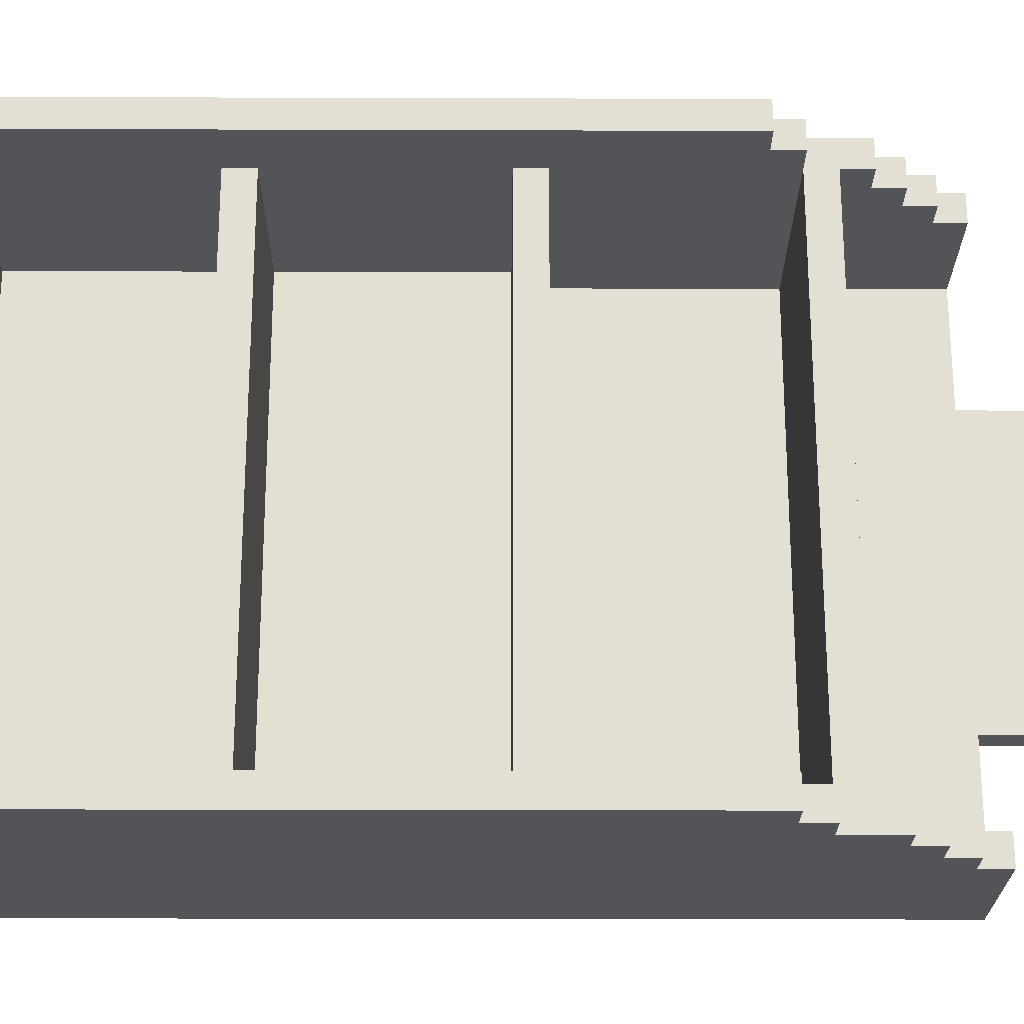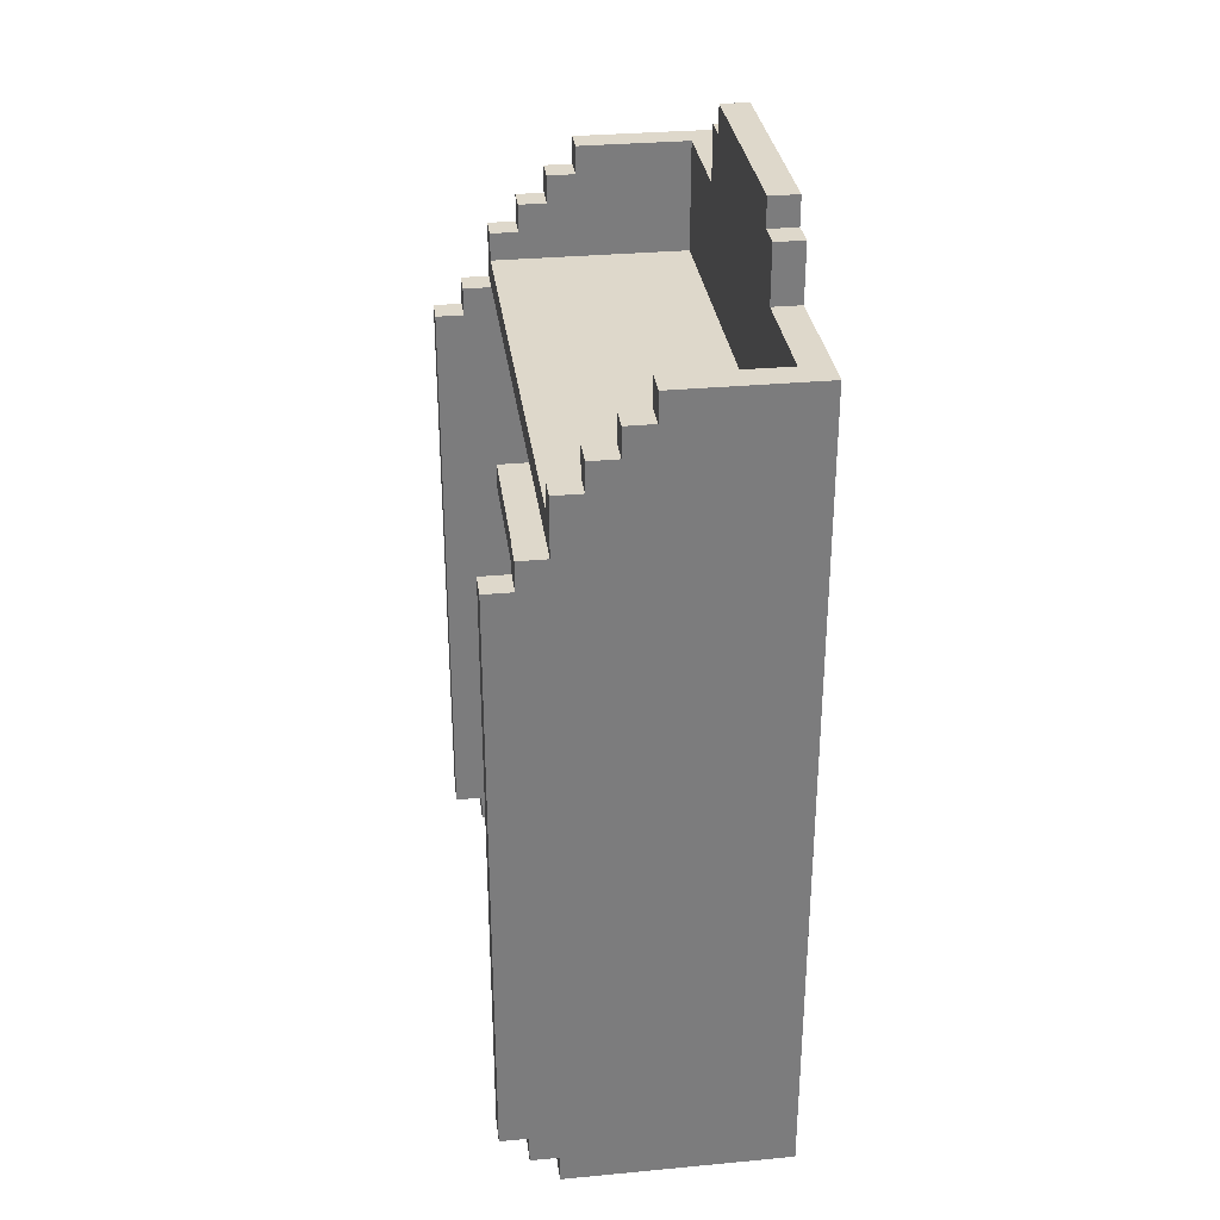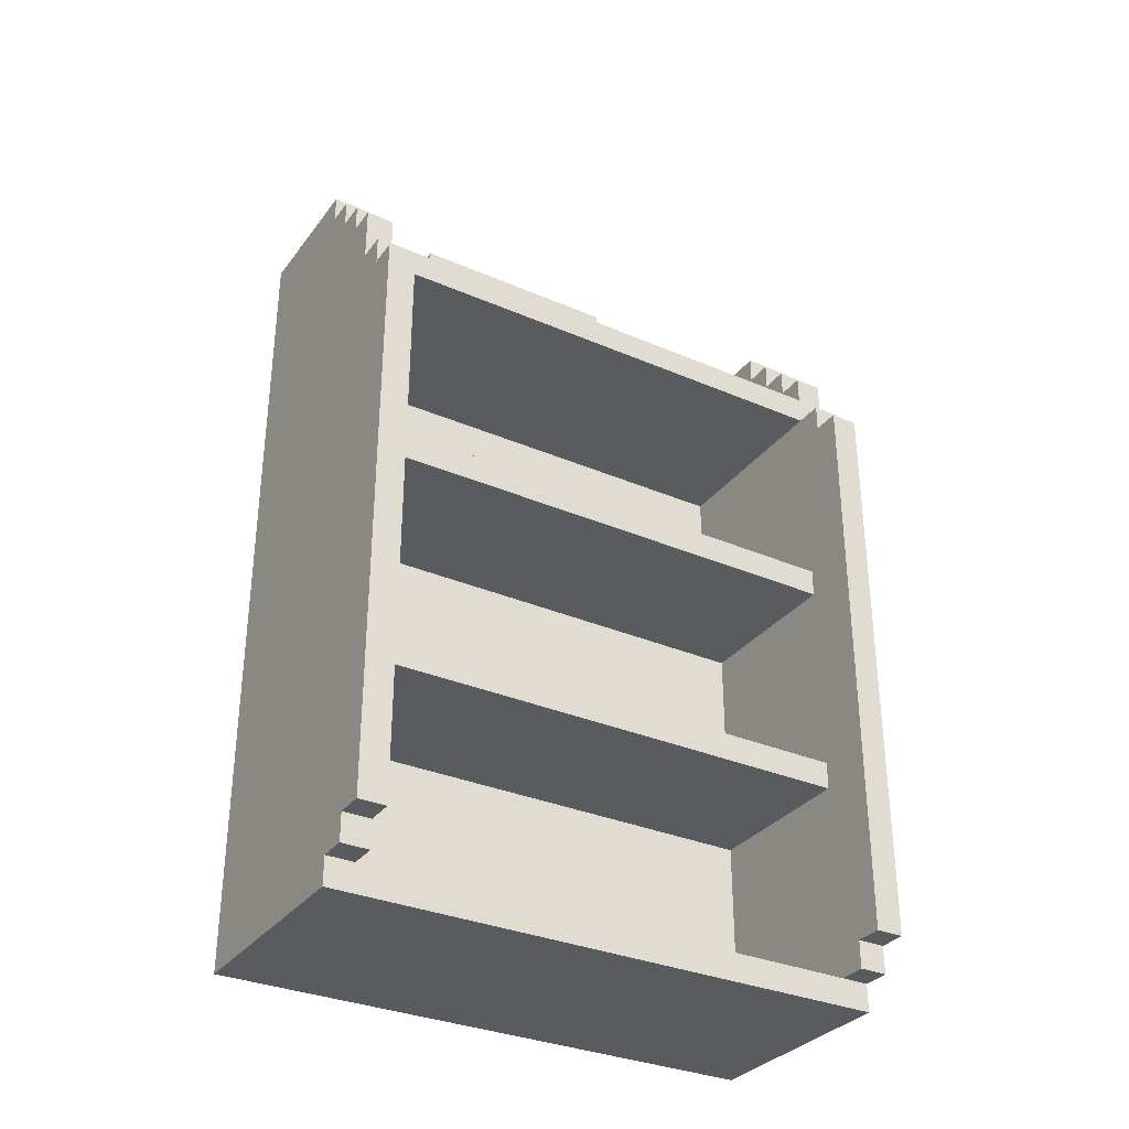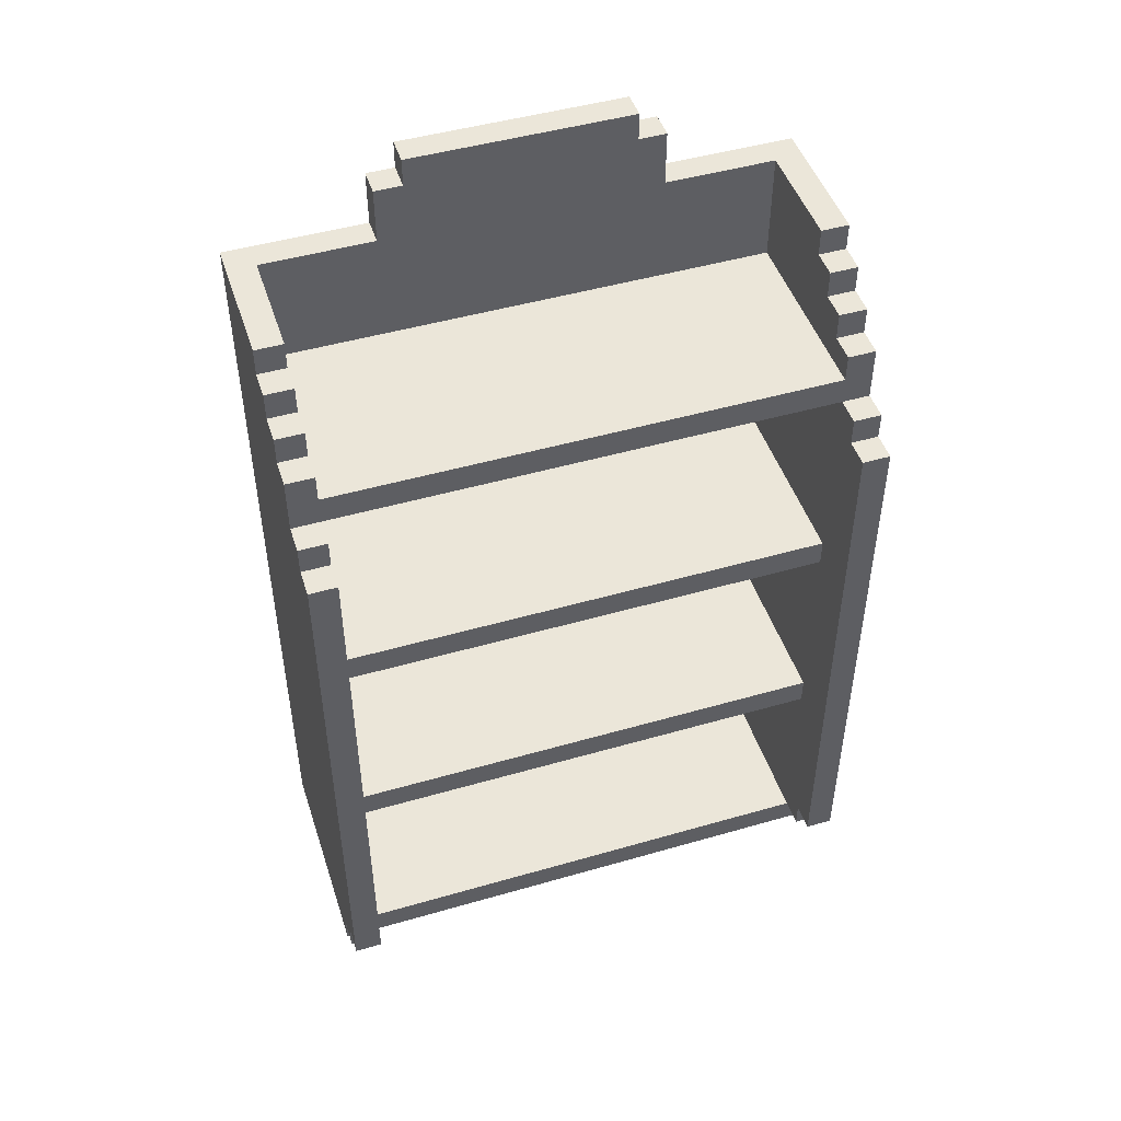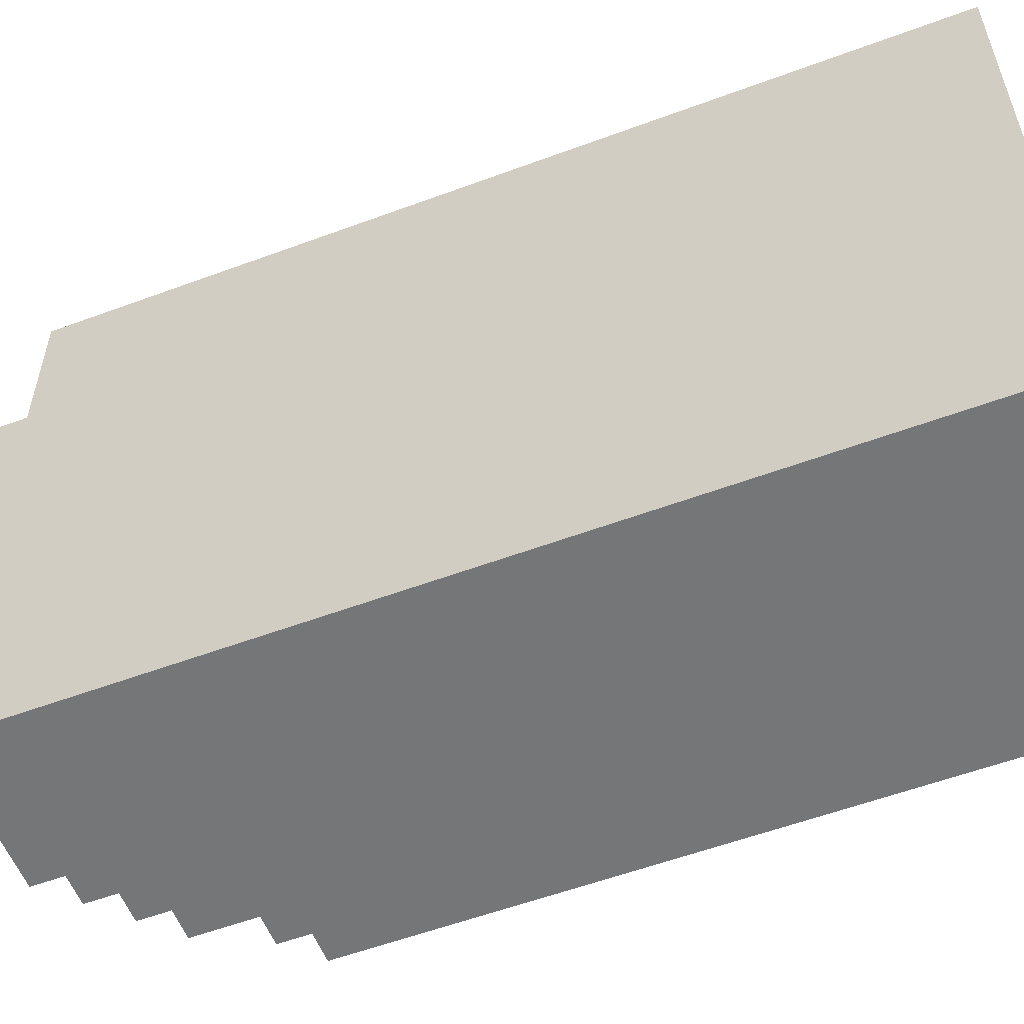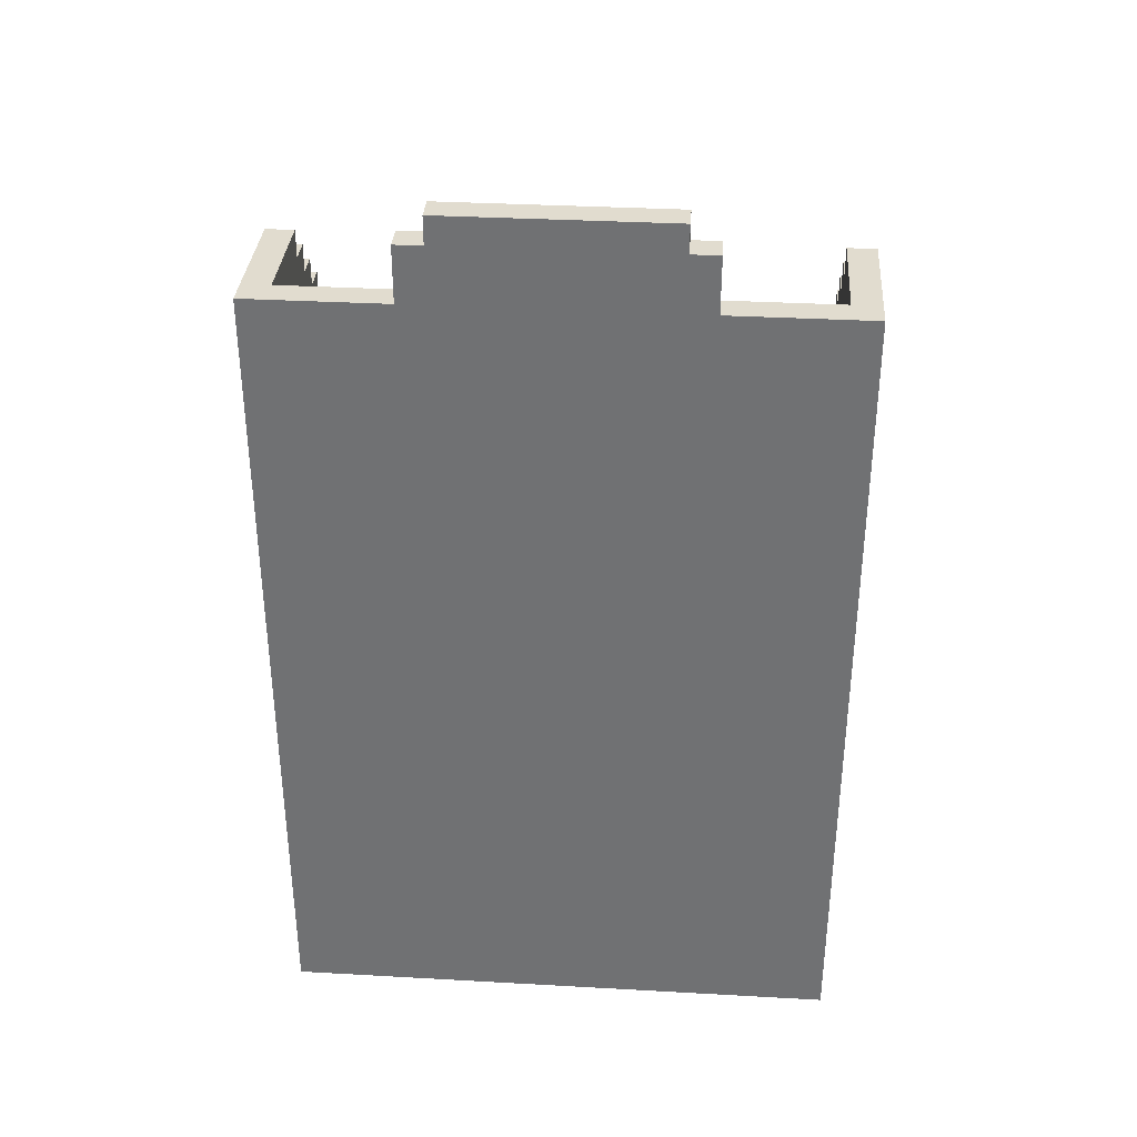
<metadata>
{"format":"obj","ext":"obj","renderer":"f3d","projection":"perspective","resolution":1024,"background":"white","views":[{"elev":-23.4,"azim":89.7,"up":"+Z"},{"elev":31.6,"azim":172.5,"up":"+Y"},{"elev":-32.5,"azim":59.0,"up":"+Y"},{"elev":47.6,"azim":72.0,"up":"+Y"},{"elev":-56.7,"azim":-68.8,"up":"+Z"},{"elev":34.4,"azim":-85.7,"up":"+Y"}]}
</metadata>
<code>
o Kshkaf
v 0 0 1
v 0 0 -1
v 0 2.9 1
v 0 2.9 0.5
v 0 2.9 -0.5
v 0 2.9 -1
v 0 3.1 0.5
v 0 3.1 0.4
v 0 3.1 -0.4
v 0 3.1 -0.5
v 0 3.2 0.4
v 0 3.2 -0.4
v 0.1 1.7 0.9
v 0.1 1.7 -0.9
v 0.1 2.4 0.9
v 0.1 2.4 -0.9
v 0.1 2.5 0.9
v 0.1 2.5 -0.9
v 0.1 2.9 0.9
v 0.1 2.9 0.5
v 0.1 2.9 -0.5
v 0.1 2.9 -0.9
v 0.1 3.1 0.5
v 0.1 3.1 0.4
v 0.1 3.1 -0.4
v 0.1 3.1 -0.5
v 0.1 3.2 0.4
v 0.1 3.2 -0.4
v 0.2 0.1 0.9
v 0.2 0.1 -0.9
v 0.2 0.8 0.9
v 0.2 0.8 -0.9
v 0.2 0.9 0.9
v 0.2 0.9 -0.9
v 0.2 1.6 0.9
v 0.2 1.6 -0.9
v 0.5 2.8 1
v 0.5 2.8 0.9
v 0.5 2.8 -0.9
v 0.5 2.8 -1
v 0.5 2.9 1
v 0.5 2.9 0.9
v 0.5 2.9 -0.9
v 0.5 2.9 -1
v 0.6 2.7 1
v 0.6 2.7 0.9
v 0.6 2.7 -0.9
v 0.6 2.7 -1
v 0.6 2.8 1
v 0.6 2.8 0.9
v 0.6 2.8 -0.9
v 0.6 2.8 -1
v 0.7 2.6 1
v 0.7 2.6 0.9
v 0.7 2.6 -0.9
v 0.7 2.6 -1
v 0.7 2.7 1
v 0.7 2.7 0.9
v 0.7 2.7 -0.9
v 0.7 2.7 -1
v 0.8 0 1
v 0.8 0 -1
v 0.8 0.1 1
v 0.8 0.1 0.9
v 0.8 0.1 -0.9
v 0.8 0.1 -1
v 0.8 0.8 0.9
v 0.8 0.8 -0.9
v 0.8 0.9 0.9
v 0.8 0.9 -0.9
v 0.8 1.6 0.9
v 0.8 1.6 -0.9
v 0.8 1.7 0.9
v 0.8 1.7 -0.9
v 0.8 2.4 1
v 0.8 2.4 0.9
v 0.8 2.4 -0.9
v 0.8 2.4 -1
v 0.8 2.5 0.9
v 0.8 2.5 -0.9
v 0.8 2.6 1
v 0.8 2.6 0.9
v 0.8 2.6 -0.9
v 0.8 2.6 -1
v 0.9 0.1 1
v 0.9 0.1 0.9
v 0.9 0.1 -0.9
v 0.9 0.1 -1
v 0.9 0.2 1
v 0.9 0.2 0.9
v 0.9 0.2 -0.9
v 0.9 0.2 -1
v 0.9 2.3 1
v 0.9 2.3 0.9
v 0.9 2.3 -0.9
v 0.9 2.3 -1
v 0.9 2.4 1
v 0.9 2.4 0.9
v 0.9 2.4 -0.9
v 0.9 2.4 -1
v 1 0.2 1
v 1 0.2 0.9
v 1 0.2 -0.9
v 1 0.2 -1
v 1 2.3 1
v 1 2.3 0.9
v 1 2.3 -0.9
v 1 2.3 -1
v 0 0 1
v 0 2.9 1
v 0.5 2.8 1
v 0.5 2.9 1
v 0.6 2.7 1
v 0.6 2.8 1
v 0.7 2.6 1
v 0.7 2.7 1
v 0.8 0 1
v 0.8 0.1 1
v 0.8 2.4 1
v 0.8 2.6 1
v 0.9 0.1 1
v 0.9 0.2 1
v 0.9 2.3 1
v 0.9 2.4 1
v 1 0.2 1
v 1 2.3 1
v 0 2.9 0.5
v 0 3.1 0.5
v 0.1 2.9 0.5
v 0.1 3.1 0.5
v 0 3.1 0.4
v 0 3.2 0.4
v 0.1 3.1 0.4
v 0.1 3.2 0.4
v 0.1 1.7 -0.9
v 0.1 2.4 -0.9
v 0.1 2.5 -0.9
v 0.1 2.9 -0.9
v 0.2 0.1 -0.9
v 0.2 0.8 -0.9
v 0.2 0.9 -0.9
v 0.2 1.6 -0.9
v 0.5 2.8 -0.9
v 0.5 2.9 -0.9
v 0.6 2.7 -0.9
v 0.6 2.8 -0.9
v 0.7 2.6 -0.9
v 0.7 2.7 -0.9
v 0.8 0.1 -0.9
v 0.8 0.8 -0.9
v 0.8 0.9 -0.9
v 0.8 1.6 -0.9
v 0.8 1.7 -0.9
v 0.8 2.4 -0.9
v 0.8 2.5 -0.9
v 0.8 2.6 -0.9
v 0.9 0.1 -0.9
v 0.9 0.2 -0.9
v 0.9 2.3 -0.9
v 0.9 2.4 -0.9
v 1 0.2 -0.9
v 1 2.3 -0.9
v 0.1 1.7 0.9
v 0.1 2.4 0.9
v 0.1 2.5 0.9
v 0.1 2.9 0.9
v 0.2 0.1 0.9
v 0.2 0.8 0.9
v 0.2 0.9 0.9
v 0.2 1.6 0.9
v 0.5 2.8 0.9
v 0.5 2.9 0.9
v 0.6 2.7 0.9
v 0.6 2.8 0.9
v 0.7 2.6 0.9
v 0.7 2.7 0.9
v 0.8 0.1 0.9
v 0.8 0.8 0.9
v 0.8 0.9 0.9
v 0.8 1.6 0.9
v 0.8 1.7 0.9
v 0.8 2.4 0.9
v 0.8 2.5 0.9
v 0.8 2.6 0.9
v 0.9 0.1 0.9
v 0.9 0.2 0.9
v 0.9 2.3 0.9
v 0.9 2.4 0.9
v 1 0.2 0.9
v 1 2.3 0.9
v 0 3.1 -0.4
v 0 3.2 -0.4
v 0.1 3.1 -0.4
v 0.1 3.2 -0.4
v 0 2.9 -0.5
v 0 3.1 -0.5
v 0.1 2.9 -0.5
v 0.1 3.1 -0.5
v 0 0 -1
v 0 2.9 -1
v 0.5 2.8 -1
v 0.5 2.9 -1
v 0.6 2.7 -1
v 0.6 2.8 -1
v 0.7 2.6 -1
v 0.7 2.7 -1
v 0.8 0 -1
v 0.8 0.1 -1
v 0.8 2.4 -1
v 0.8 2.6 -1
v 0.9 0.1 -1
v 0.9 0.2 -1
v 0.9 2.3 -1
v 0.9 2.4 -1
v 1 0.2 -1
v 1 2.3 -1
v 0 0 1
v 0.8 0 1
v 0 0 -1
v 0.8 0 -1
v 0.8 0.1 1
v 0.9 0.1 1
v 0.8 0.1 0.9
v 0.9 0.1 0.9
v 0.8 0.1 -0.9
v 0.9 0.1 -0.9
v 0.8 0.1 -1
v 0.9 0.1 -1
v 0.9 0.2 1
v 1 0.2 1
v 0.9 0.2 0.9
v 1 0.2 0.9
v 0.9 0.2 -0.9
v 1 0.2 -0.9
v 0.9 0.2 -1
v 1 0.2 -1
v 0.2 0.8 0.9
v 0.8 0.8 0.9
v 0.2 0.8 -0.9
v 0.8 0.8 -0.9
v 0.2 1.6 0.9
v 0.8 1.6 0.9
v 0.2 1.6 -0.9
v 0.8 1.6 -0.9
v 0.1 2.4 0.9
v 0.8 2.4 0.9
v 0.1 2.4 -0.9
v 0.8 2.4 -0.9
v 0.2 0.1 0.9
v 0.8 0.1 0.9
v 0.2 0.1 -0.9
v 0.8 0.1 -0.9
v 0.2 0.9 0.9
v 0.8 0.9 0.9
v 0.2 0.9 -0.9
v 0.8 0.9 -0.9
v 0.1 1.7 0.9
v 0.8 1.7 0.9
v 0.1 1.7 -0.9
v 0.8 1.7 -0.9
v 0.9 2.3 1
v 1 2.3 1
v 0.9 2.3 0.9
v 1 2.3 0.9
v 0.9 2.3 -0.9
v 1 2.3 -0.9
v 0.9 2.3 -1
v 1 2.3 -1
v 0.8 2.4 1
v 0.9 2.4 1
v 0.8 2.4 0.9
v 0.9 2.4 0.9
v 0.8 2.4 -0.9
v 0.9 2.4 -0.9
v 0.8 2.4 -1
v 0.9 2.4 -1
v 0.1 2.5 0.9
v 0.8 2.5 0.9
v 0.1 2.5 -0.9
v 0.8 2.5 -0.9
v 0.7 2.6 1
v 0.8 2.6 1
v 0.7 2.6 0.9
v 0.8 2.6 0.9
v 0.7 2.6 -0.9
v 0.8 2.6 -0.9
v 0.7 2.6 -1
v 0.8 2.6 -1
v 0.6 2.7 1
v 0.7 2.7 1
v 0.6 2.7 0.9
v 0.7 2.7 0.9
v 0.6 2.7 -0.9
v 0.7 2.7 -0.9
v 0.6 2.7 -1
v 0.7 2.7 -1
v 0.5 2.8 1
v 0.6 2.8 1
v 0.5 2.8 0.9
v 0.6 2.8 0.9
v 0.5 2.8 -0.9
v 0.6 2.8 -0.9
v 0.5 2.8 -1
v 0.6 2.8 -1
v 0 2.9 1
v 0.5 2.9 1
v 0.1 2.9 0.9
v 0.5 2.9 0.9
v 0 2.9 0.5
v 0.1 2.9 0.5
v 0 2.9 -0.5
v 0.1 2.9 -0.5
v 0.1 2.9 -0.9
v 0.5 2.9 -0.9
v 0 2.9 -1
v 0.5 2.9 -1
v 0 3.1 0.5
v 0.1 3.1 0.5
v 0 3.1 0.4
v 0.1 3.1 0.4
v 0 3.1 -0.4
v 0.1 3.1 -0.4
v 0 3.1 -0.5
v 0.1 3.1 -0.5
v 0 3.2 0.4
v 0.1 3.2 0.4
v 0 3.2 -0.4
v 0.1 3.2 -0.4
f 3 2 1
f 4 2 3
f 5 2 4
f 6 2 5
f 7 5 4
f 8 5 7
f 9 5 8
f 10 5 9
f 11 9 8
f 12 9 11
f 13 14 15
f 15 14 16
f 17 18 19
f 19 18 20
f 20 18 21
f 21 18 22
f 20 21 23
f 23 21 24
f 24 21 25
f 25 21 26
f 24 25 27
f 27 25 28
f 29 30 31
f 31 30 32
f 33 34 35
f 35 34 36
f 37 38 41
f 41 38 42
f 39 40 43
f 43 40 44
f 45 46 49
f 49 46 50
f 47 48 51
f 51 48 52
f 53 54 57
f 57 54 58
f 55 56 59
f 59 56 60
f 61 62 63
f 63 62 64
f 64 62 65
f 65 62 66
f 67 68 69
f 69 68 70
f 71 72 73
f 73 72 74
f 76 77 79
f 77 78 79
f 75 76 79
f 79 78 80
f 75 79 81
f 81 79 82
f 80 78 83
f 83 78 84
f 85 86 89
f 89 86 90
f 87 88 91
f 91 88 92
f 93 94 97
f 97 94 98
f 95 96 99
f 99 96 100
f 101 102 105
f 105 102 106
f 103 104 107
f 107 104 108
f 111 110 109
f 112 110 111
f 113 111 109
f 114 111 113
f 115 113 109
f 116 113 115
f 117 115 109
f 118 115 117
f 119 115 118
f 120 115 119
f 121 119 118
f 122 119 121
f 123 119 122
f 124 119 123
f 125 123 122
f 126 123 125
f 129 128 127
f 130 128 129
f 133 132 131
f 134 132 133
f 143 138 137
f 144 138 143
f 145 143 137
f 146 143 145
f 147 145 137
f 148 145 147
f 149 140 139
f 150 140 149
f 151 142 141
f 152 142 151
f 153 136 135
f 154 136 153
f 155 147 137
f 156 147 155
f 157 152 151
f 157 150 149
f 157 154 153
f 157 153 152
f 157 151 150
f 158 154 157
f 159 154 158
f 160 154 159
f 161 159 158
f 162 159 161
f 165 166 171
f 171 166 172
f 165 171 173
f 173 171 174
f 165 173 175
f 175 173 176
f 167 168 177
f 177 168 178
f 169 170 179
f 179 170 180
f 163 164 181
f 181 164 182
f 165 175 183
f 183 175 184
f 179 180 185
f 177 178 185
f 181 182 185
f 180 181 185
f 178 179 185
f 185 182 186
f 186 182 187
f 187 182 188
f 186 187 189
f 189 187 190
f 191 192 193
f 193 192 194
f 195 196 197
f 197 196 198
f 199 200 201
f 201 200 202
f 199 201 203
f 203 201 204
f 199 203 205
f 205 203 206
f 199 205 207
f 207 205 208
f 208 205 209
f 209 205 210
f 208 209 211
f 211 209 212
f 212 209 213
f 213 209 214
f 212 213 215
f 215 213 216
f 219 218 217
f 220 218 219
f 223 222 221
f 224 222 223
f 227 226 225
f 228 226 227
f 231 230 229
f 232 230 231
f 235 234 233
f 236 234 235
f 239 238 237
f 240 238 239
f 243 242 241
f 244 242 243
f 247 246 245
f 248 246 247
f 249 250 251
f 251 250 252
f 253 254 255
f 255 254 256
f 257 258 259
f 259 258 260
f 261 262 263
f 263 262 264
f 265 266 267
f 267 266 268
f 269 270 271
f 271 270 272
f 273 274 275
f 275 274 276
f 277 278 279
f 279 278 280
f 281 282 283
f 283 282 284
f 285 286 287
f 287 286 288
f 289 290 291
f 291 290 292
f 293 294 295
f 295 294 296
f 297 298 299
f 299 298 300
f 301 302 303
f 303 302 304
f 305 306 307
f 307 306 308
f 305 307 309
f 309 307 310
f 311 312 313
f 311 313 315
f 313 314 315
f 315 314 316
f 317 318 319
f 319 318 320
f 321 322 323
f 323 322 324
f 325 326 327
f 327 326 328

</code>
